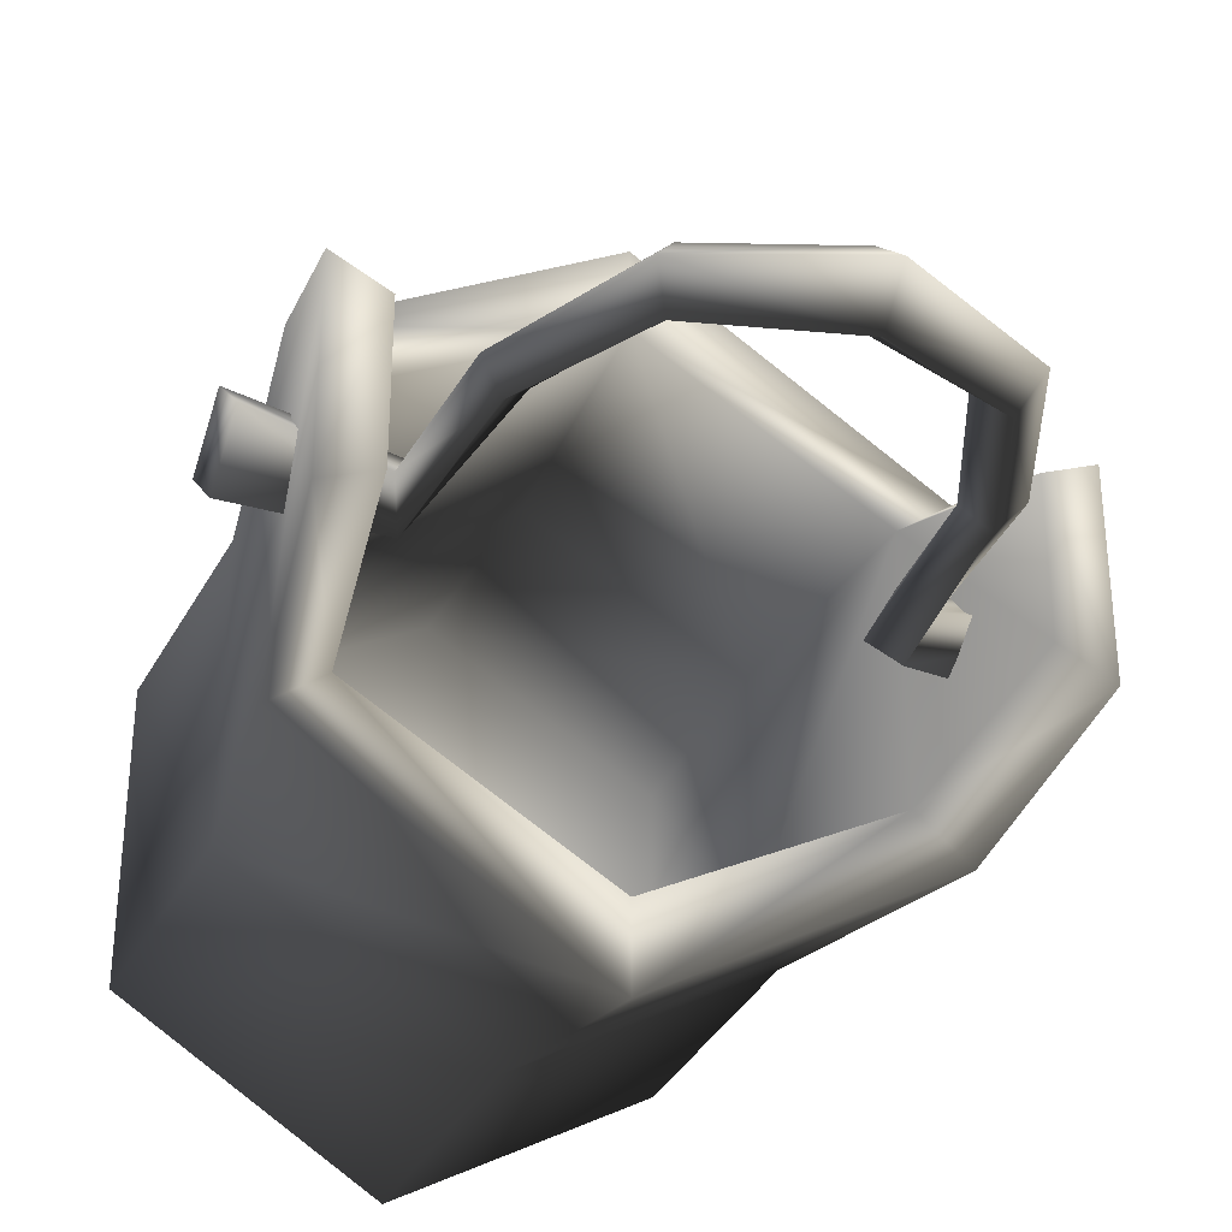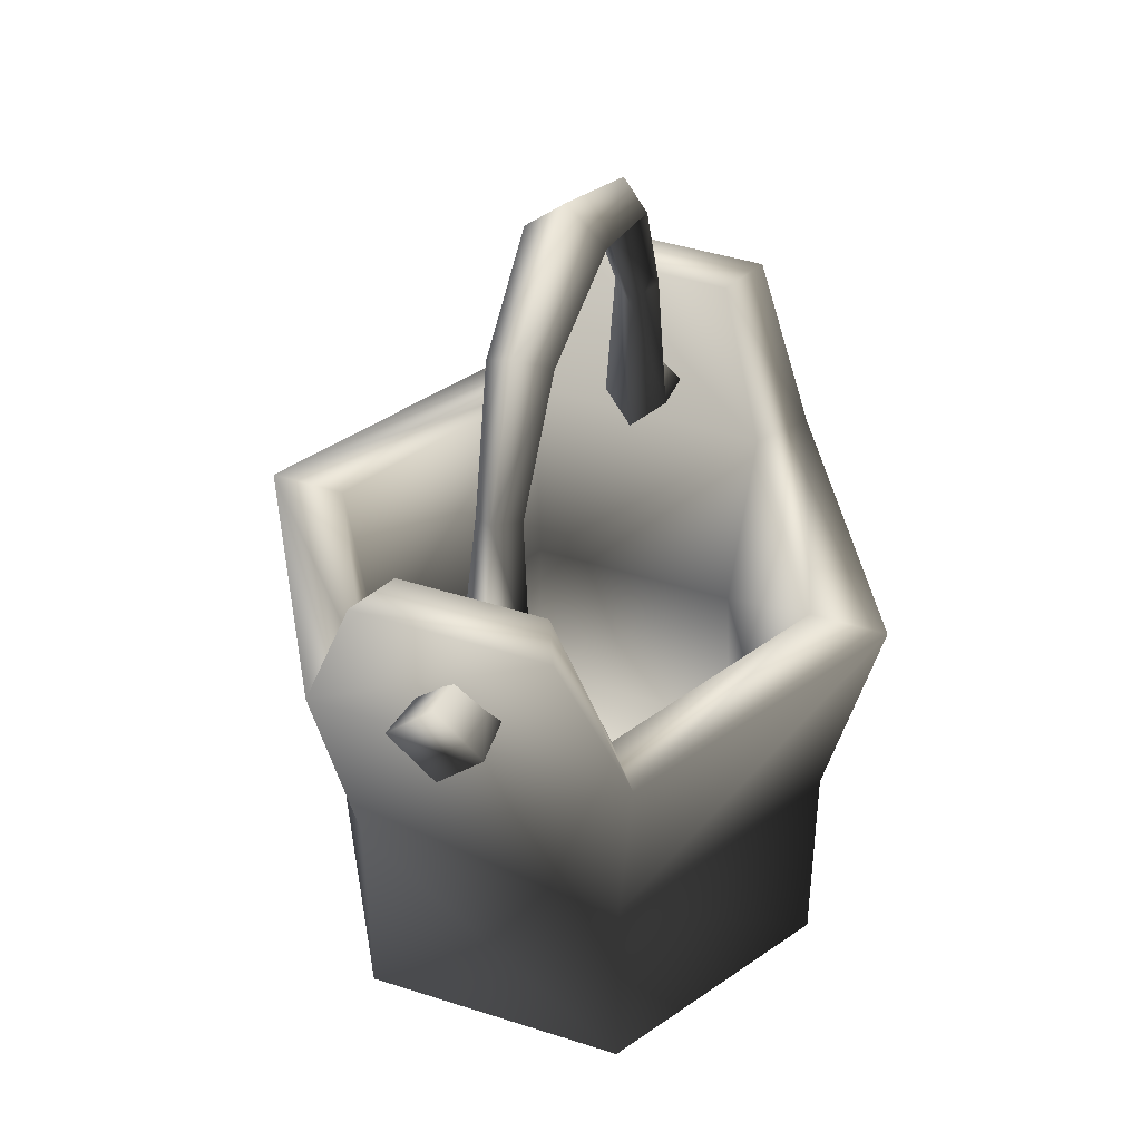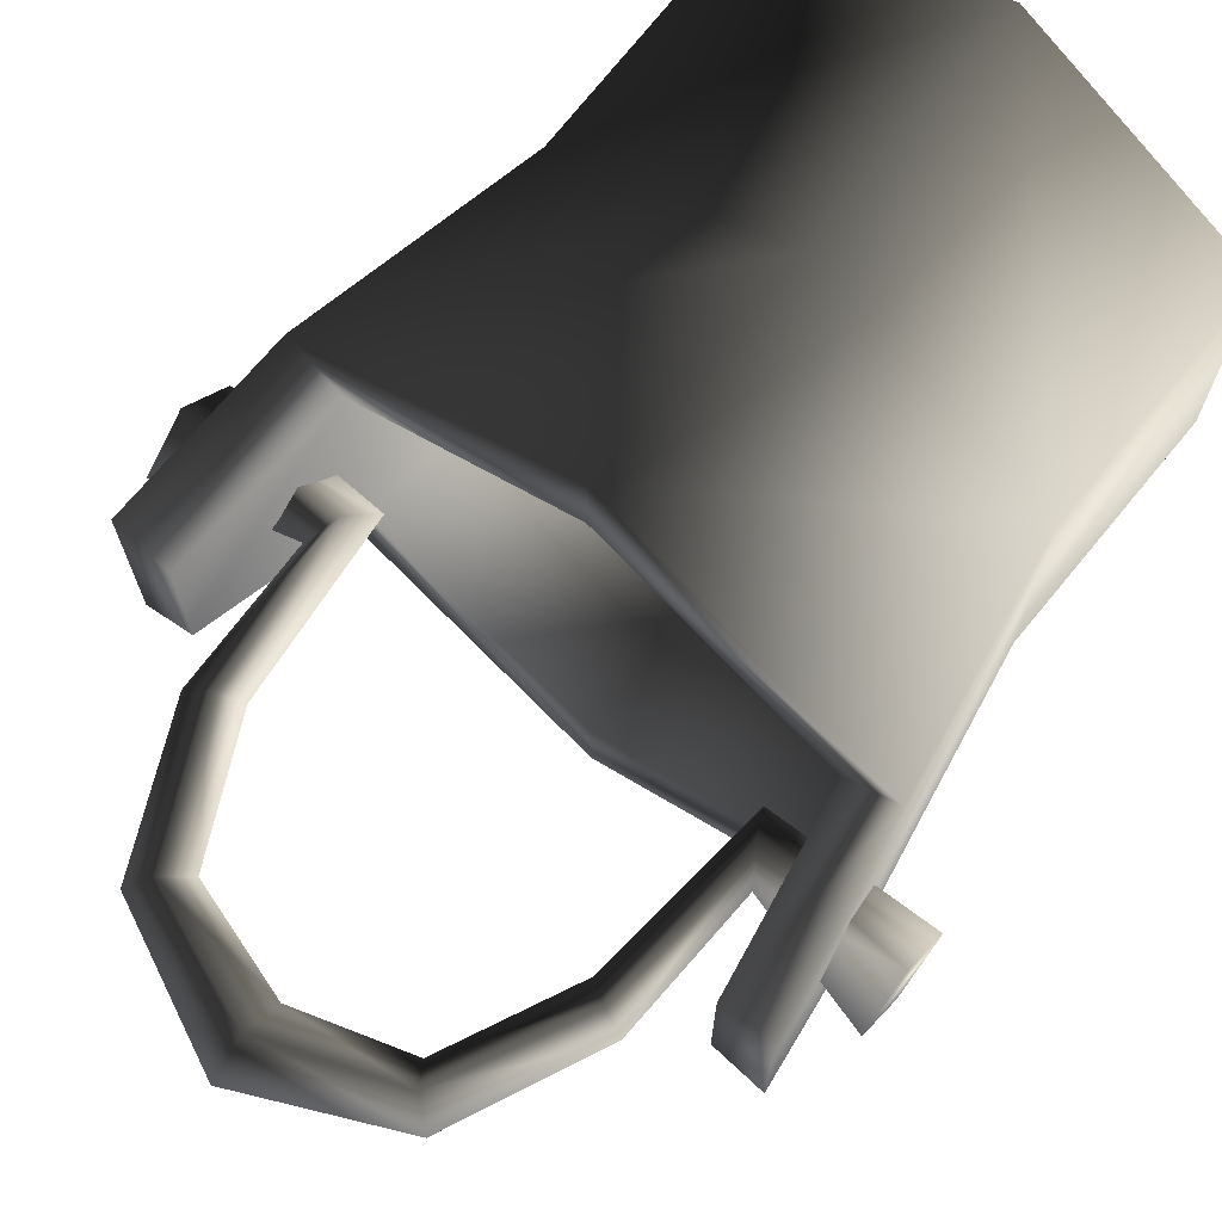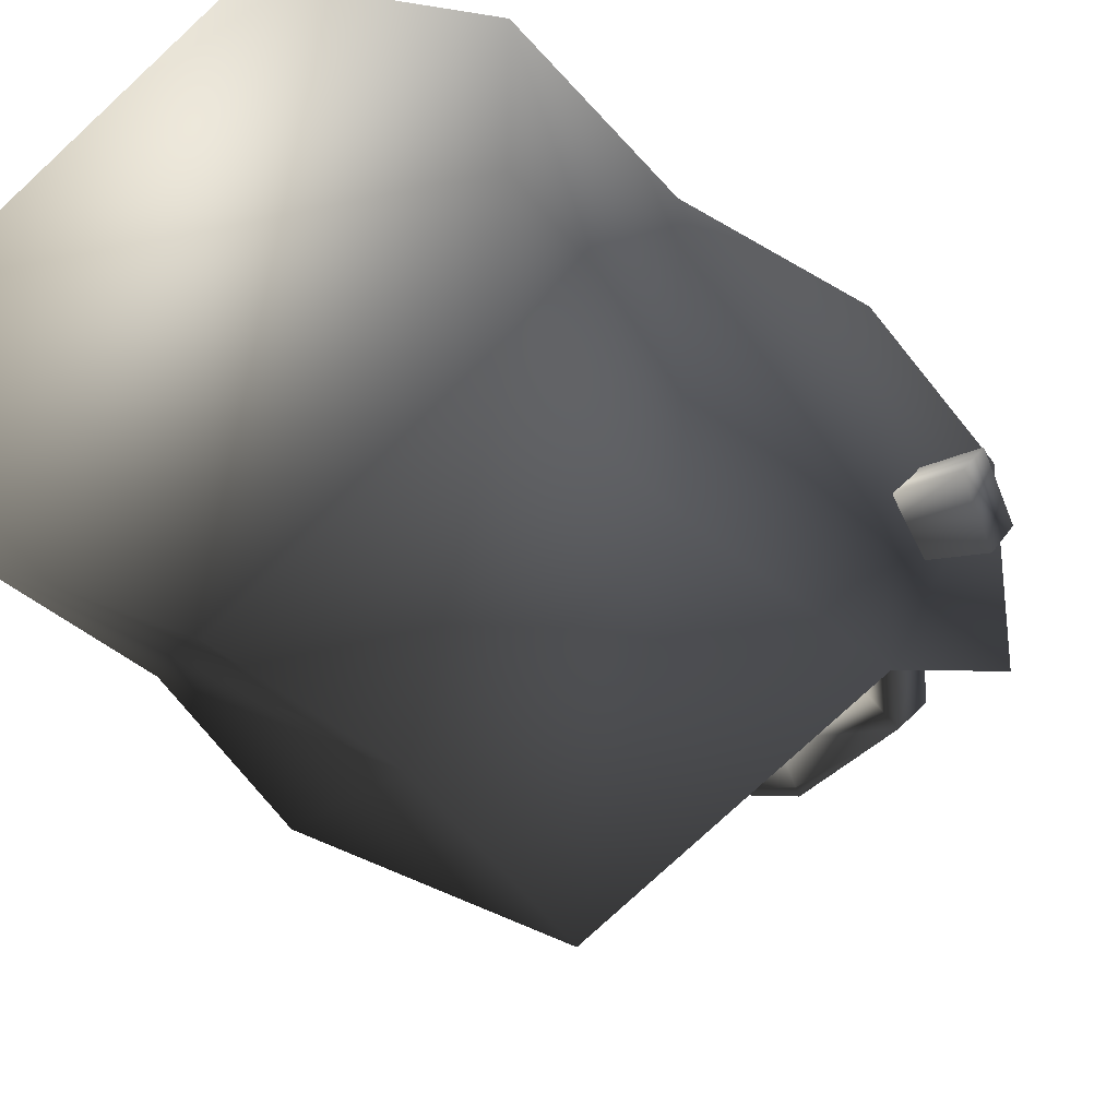
<metadata>
{"format":"obj","ext":"obj","renderer":"f3d","projection":"perspective","resolution":1024,"background":"white","views":[{"elev":-34.1,"azim":156.0,"up":"+Z"},{"elev":44.4,"azim":-69.5,"up":"+Y"},{"elev":71.8,"azim":-141.2,"up":"+Z"},{"elev":-29.5,"azim":31.3,"up":"+Z"}]}
</metadata>
<code>
o World_Expansion05_doodads_human_doodads_6hu_garrison_farm_bucke
v -0.1103 0.1567 -0.001182
v -0.1103 0.1724 0.01443
v -0.1103 0.188 -0.001182
v 0.1103 0.1567 -0.001182
v 0.1103 0.188 -0.001182
v 0.1103 0.1724 0.01443
v 0.1103 0.188 -0.001182
v 0.1103 0.1567 -0.001182
v 0.1103 0.1724 -0.01679
v -0.07668 -0.003771 0.04559
v -0.07668 -0.003771 -0.04559
v 0 -0.00377 -0.09119
v 0.07668 -0.003771 0.04559
v 0 -0.00377 -0.09119
v 0.07668 -0.003771 -0.04559
v 0 -0.003771 0.09119
v 0 -0.00377 -0.09119
v 0.07668 -0.003771 0.04559
v 0 -0.003771 0.09119
v -0.07668 -0.003771 0.04559
v 0 -0.00377 -0.09119
v 0.06917 0.0131 -0.03835
v 0 0.0131 -0.0767
v 0.06917 0.0131 0.03835
v 0.06917 0.0131 0.03835
v 0 0.0131 -0.0767
v 0 0.0131 0.0767
v -0.06917 0.0131 0.03835
v 0 0.0131 0.0767
v 0 0.0131 -0.0767
v -0.06917 0.0131 -0.03835
v -0.06917 0.0131 0.03835
v 0 0.0131 -0.0767
v 0.08182 0.2075 -0.02408
v 0.07331 0.1523 -0.04068
v 0.07331 0.1523 0.04068
v 0.07331 0.1523 0.04068
v 0.08182 0.2075 0.02408
v 0.08182 0.2075 -0.02408
v 0 0.08231 -0.07206
v 0 0.1523 -0.08136
v -0.07331 0.1523 -0.04068
v 0.07331 0.1523 -0.04068
v 0 0.1523 -0.08136
v 0 0.08231 -0.07206
v 0 0.08231 -0.07206
v 0.06496 0.08231 -0.03603
v 0.07331 0.1523 -0.04068
v 0.07331 0.1523 0.04068
v 0.07331 0.1523 -0.04068
v 0.06496 0.08231 -0.03603
v 0.06496 0.08231 -0.03603
v 0.06496 0.08231 0.03603
v 0.07331 0.1523 0.04068
v 0 0.1523 0.08136
v 0.07331 0.1523 0.04068
v 0.06496 0.08231 0.03603
v 0.06496 0.08231 0.03603
v 0 0.08231 0.07206
v 0 0.1523 0.08136
v 0 0.1523 0.08136
v 0 0.08231 0.07206
v -0.06496 0.08231 0.03603
v -0.08182 0.2075 -0.02408
v -0.08182 0.2075 0.02408
v -0.07331 0.1523 0.04068
v -0.07331 0.1523 0.04068
v -0.07331 0.1523 -0.04068
v -0.08182 0.2075 -0.02408
v -0.06496 0.08231 -0.03603
v -0.07331 0.1523 -0.04068
v -0.07331 0.1523 0.04068
v -0.07331 0.1523 -0.04068
v -0.06496 0.08231 -0.03603
v 0 0.08231 -0.07206
v 0 0.08231 -0.07206
v -0.06496 0.08231 -0.03603
v -0.06917 0.0131 -0.03835
v -0.07331 0.1523 0.04068
v -0.06496 0.08231 0.03603
v -0.06496 0.08231 -0.03603
v -0.06496 0.08231 0.03603
v -0.07331 0.1523 0.04068
v 0 0.1523 0.08136
v -0.06917 0.0131 0.03835
v -0.06917 0.0131 -0.03835
v -0.06496 0.08231 -0.03603
v -0.06496 0.08231 -0.03603
v -0.06496 0.08231 0.03603
v -0.06917 0.0131 0.03835
v 0 0.0131 0.0767
v -0.06917 0.0131 0.03835
v -0.06496 0.08231 0.03603
v -0.06496 0.08231 0.03603
v 0 0.08231 0.07206
v 0 0.0131 0.0767
v 0.06917 0.0131 0.03835
v 0 0.0131 0.0767
v 0 0.08231 0.07206
v 0 0.08231 0.07206
v 0.06496 0.08231 0.03603
v 0.06917 0.0131 0.03835
v 0.06917 0.0131 -0.03835
v 0.06917 0.0131 0.03835
v 0.06496 0.08231 0.03603
v 0.06496 0.08231 0.03603
v 0.06496 0.08231 -0.03603
v 0.06917 0.0131 -0.03835
v 0 0.0131 -0.0767
v 0.06917 0.0131 -0.03835
v 0.06496 0.08231 -0.03603
v 0.06496 0.08231 -0.03603
v 0 0.08231 -0.07206
v 0 0.0131 -0.0767
v -0.06917 0.0131 -0.03835
v 0 0.0131 -0.0767
v 0 0.08231 -0.07206
v 0.07331 0.1523 -0.04068
v 0.08182 0.2075 -0.02408
v 0.09848 0.2075 -0.03163
v 0.09848 0.2075 -0.03163
v 0.08182 0.2075 -0.02408
v 0.08182 0.2075 0.02408
v 0.08182 0.2075 0.02408
v 0.09848 0.2075 0.03163
v 0.09848 0.2075 -0.03163
v 0.08976 0.1523 -0.05344
v 0.09848 0.2075 -0.03163
v 0.09848 0.2075 0.03163
v 0.09848 0.2075 -0.03163
v 0.08976 0.1523 -0.05344
v 0.07331 0.1523 -0.04068
v 0.07331 0.1523 -0.04068
v 0.08976 0.1523 -0.05344
v 0 0.1523 -0.1069
v 0 0.1523 -0.1069
v 0 0.1523 -0.08136
v 0.07331 0.1523 -0.04068
v 0.08976 0.1523 0.05344
v 0.07331 0.1523 0.04068
v 0 0.1523 0.08136
v 0.08182 0.2075 0.02408
v 0.07331 0.1523 0.04068
v 0.08976 0.1523 0.05344
v 0 -0.003771 0.09119
v 0.07668 -0.003771 0.04559
v 0.07588 0.07462 0.04515
v 0.07588 0.07462 0.04515
v 0 0.07462 0.0903
v 0 -0.003771 0.09119
v 0 0.07462 0.0903
v 0.07588 0.07462 0.04515
v 0.08976 0.1523 0.05344
v 0.08976 0.1523 0.05344
v 0 0.1523 0.1069
v 0 0.07462 0.0903
v 0 0.1523 0.08136
v 0 0.1523 0.1069
v 0.08976 0.1523 0.05344
v -0.08976 0.1523 0.05344
v 0 0.1523 0.1069
v 0 0.1523 0.08136
v 0 0.1523 0.08136
v -0.07331 0.1523 0.04068
v -0.08976 0.1523 0.05344
v -0.08976 0.1523 0.05344
v -0.07331 0.1523 0.04068
v -0.08182 0.2075 0.02408
v 0 0.1523 0.1069
v -0.08976 0.1523 0.05344
v -0.07588 0.07462 0.04515
v -0.07588 0.07462 0.04515
v 0 0.07462 0.0903
v 0 0.1523 0.1069
v 0 -0.003771 0.09119
v 0 0.07462 0.0903
v -0.07588 0.07462 0.04515
v -0.08182 0.2075 0.02408
v -0.09848 0.2075 0.03163
v -0.08976 0.1523 0.05344
v -0.08182 0.2075 0.02408
v -0.08182 0.2075 -0.02408
v -0.09848 0.2075 -0.03163
v -0.09848 0.2075 -0.03163
v -0.09848 0.2075 0.03163
v -0.08182 0.2075 0.02408
v -0.09848 0.2075 0.03163
v -0.09848 0.2075 -0.03163
v -0.08976 0.1523 -0.05344
v -0.08976 0.1523 -0.05344
v -0.08976 0.1523 0.05344
v -0.09848 0.2075 0.03163
v -0.08976 0.1523 0.05344
v -0.08976 0.1523 -0.05344
v -0.07588 0.07462 -0.04515
v -0.07588 0.07462 -0.04515
v -0.07588 0.07462 0.04515
v -0.08976 0.1523 0.05344
v -0.07668 -0.003771 0.04559
v -0.07588 0.07462 0.04515
v -0.07588 0.07462 -0.04515
v -0.07588 0.07462 0.04515
v -0.07668 -0.003771 0.04559
v 0 -0.003771 0.09119
v -0.09848 0.2075 -0.03163
v -0.08182 0.2075 -0.02408
v -0.07331 0.1523 -0.04068
v -0.07331 0.1523 -0.04068
v -0.08976 0.1523 -0.05344
v -0.09848 0.2075 -0.03163
v -0.07331 0.1523 -0.04068
v 0 0.1523 -0.08136
v 0 0.1523 -0.1069
v 0 0.1523 -0.1069
v -0.08976 0.1523 -0.05344
v -0.07331 0.1523 -0.04068
v -0.08976 0.1523 -0.05344
v 0 0.1523 -0.1069
v 0 0.07462 -0.0903
v 0 0.07462 -0.0903
v -0.07588 0.07462 -0.04515
v -0.08976 0.1523 -0.05344
v -0.07668 -0.003771 -0.04559
v -0.07588 0.07462 -0.04515
v 0 0.07462 -0.0903
v -0.07588 0.07462 -0.04515
v -0.07668 -0.003771 -0.04559
v -0.07668 -0.003771 0.04559
v 0 0.07462 -0.0903
v 0 -0.00377 -0.09119
v -0.07668 -0.003771 -0.04559
v 0.07668 -0.003771 -0.04559
v 0 -0.00377 -0.09119
v 0 0.07462 -0.0903
v 0 0.07462 -0.0903
v 0.07588 0.07462 -0.04515
v 0.07668 -0.003771 -0.04559
v 0 0.1523 -0.1069
v 0.08976 0.1523 -0.05344
v 0.07588 0.07462 -0.04515
v 0.07588 0.07462 -0.04515
v 0 0.07462 -0.0903
v 0 0.1523 -0.1069
v 0.07668 -0.003771 0.04559
v 0.07668 -0.003771 -0.04559
v 0.07588 0.07462 -0.04515
v 0.07588 0.07462 -0.04515
v 0.07588 0.07462 0.04515
v 0.07668 -0.003771 0.04559
v 0.07588 0.07462 0.04515
v 0.07588 0.07462 -0.04515
v 0.08976 0.1523 -0.05344
v 0.08976 0.1523 -0.05344
v 0.08976 0.1523 0.05344
v 0.07588 0.07462 0.04515
v 0.09848 0.2075 0.03163
v 0.08976 0.1523 0.05344
v 0.08976 0.1523 -0.05344
v 0.08976 0.1523 0.05344
v 0.09848 0.2075 0.03163
v 0.08182 0.2075 0.02408
v 0.06455 0.1675 -0.01129
v 0.1103 0.1724 -0.01679
v 0.1103 0.1567 -0.001182
v 0.1103 0.1567 -0.001182
v 0.05866 0.1589 -0.00034
v 0.06455 0.1675 -0.01129
v 0.1103 0.188 -0.001182
v 0.1103 0.1724 -0.01679
v 0.06455 0.1675 -0.01129
v 0.06455 0.1675 -0.01129
v 0.06931 0.177 -0.00034
v 0.1103 0.188 -0.001182
v 0.06931 0.177 -0.00034
v 0.06455 0.1675 -0.01129
v 0.06035 0.219 -0.007018
v 0.1103 0.1724 0.01443
v 0.1103 0.188 -0.001182
v 0.06931 0.177 -0.00034
v 0.05866 0.1589 -0.00034
v 0.1103 0.1567 -0.001182
v 0.1103 0.1724 0.01443
v 0.1103 0.1724 0.01443
v 0.06341 0.1684 0.01061
v 0.05866 0.1589 -0.00034
v 0.06931 0.177 -0.00034
v 0.06341 0.1684 0.01061
v 0.1103 0.1724 0.01443
v 0.06341 0.1684 0.01061
v 0.06931 0.177 -0.00034
v 0.06754 0.2237 0.000429
v 0.06035 0.219 -0.007018
v 0.06754 0.2237 0.000429
v 0.06931 0.177 -0.00034
v 0.06754 0.2237 0.000429
v 0.06035 0.219 -0.007018
v 0.0413 0.2619 -0.01035
v 0.03443 0.2558 -0.00013
v 0.0413 0.2619 -0.01035
v 0.06035 0.219 -0.007018
v 0.0413 0.2619 -0.01035
v 0.03443 0.2558 -0.00013
v 0 0.2664 -0.001575
v 0 0.2664 -0.001575
v 0.03443 0.2558 -0.00013
v 0.03987 0.2634 0.01009
v 0.03987 0.2634 0.01009
v 0 0.2783 0.01135
v 0 0.2664 -0.001575
v 0 0.2783 0.01135
v 0.03987 0.2634 0.01009
v 0.04674 0.2696 -0.00013
v 0.06754 0.2237 0.000429
v 0.06017 0.2212 0.007875
v 0.06341 0.1684 0.01061
v 0.06341 0.1684 0.01061
v 0.06017 0.2212 0.007875
v 0.05297 0.2164 0.000429
v 0.05297 0.2164 0.000429
v 0.05866 0.1589 -0.00034
v 0.06341 0.1684 0.01061
v 0.06035 0.219 -0.007018
v 0.06455 0.1675 -0.01129
v 0.05866 0.1589 -0.00034
v 0.05866 0.1589 -0.00034
v 0.05297 0.2164 0.000429
v 0.06035 0.219 -0.007018
v 0.06035 0.219 -0.007018
v 0.05297 0.2164 0.000429
v 0.03443 0.2558 -0.00013
v 0.03443 0.2558 -0.00013
v 0.05297 0.2164 0.000429
v 0.06017 0.2212 0.007875
v 0.06017 0.2212 0.007875
v 0.03987 0.2634 0.01009
v 0.03443 0.2558 -0.00013
v 0.03987 0.2634 0.01009
v 0.06017 0.2212 0.007875
v 0.06754 0.2237 0.000429
v 0.06754 0.2237 0.000429
v 0.04674 0.2696 -0.00013
v 0.03987 0.2634 0.01009
v 0.0413 0.2619 -0.01035
v 0.04674 0.2696 -0.00013
v 0.06754 0.2237 0.000429
v 0.04674 0.2696 -0.00013
v 0.0413 0.2619 -0.01035
v 0 0.2798 -0.01443
v 0.0413 0.2619 -0.01035
v 0 0.2774 -0.01232
v 0 0.2798 -0.01443
v -0.06017 0.2212 0.007875
v -0.05297 0.2164 0.000429
v -0.03443 0.2558 -0.00013
v -0.05297 0.2164 0.000429
v -0.06017 0.2212 0.007875
v -0.06341 0.1684 0.01061
v -0.06341 0.1684 0.01061
v -0.05866 0.1589 -0.00034
v -0.05297 0.2164 0.000429
v -0.05866 0.1589 -0.00034
v -0.06341 0.1684 0.01061
v -0.1103 0.1724 0.01443
v -0.1103 0.1724 0.01443
v -0.1103 0.1567 -0.001182
v -0.05866 0.1589 -0.00034
v -0.1103 0.1567 -0.001182
v -0.1103 0.1724 -0.01679
v -0.06455 0.1675 -0.01129
v -0.06455 0.1675 -0.01129
v -0.05866 0.1589 -0.00034
v -0.1103 0.1567 -0.001182
v -0.05866 0.1589 -0.00034
v -0.06455 0.1675 -0.01129
v -0.06035 0.219 -0.007018
v -0.06035 0.219 -0.007018
v -0.05297 0.2164 0.000429
v -0.05866 0.1589 -0.00034
v -0.03443 0.2558 -0.00013
v -0.05297 0.2164 0.000429
v -0.06035 0.219 -0.007018
v 0.04674 0.2696 -0.00013
v 0 0.2913 -0.001354
v 0 0.2783 0.01135
v 0 0.2798 -0.01443
v 0 0.2913 -0.001354
v 0.04674 0.2696 -0.00013
v -0.04674 0.2696 -0.00013
v 0 0.2913 -0.001354
v 0 0.2798 -0.01443
v 0 0.2798 -0.01443
v -0.0413 0.2619 -0.01035
v -0.04674 0.2696 -0.00013
v -0.06754 0.2237 0.000429
v -0.04674 0.2696 -0.00013
v -0.0413 0.2619 -0.01035
v -0.0413 0.2619 -0.01035
v -0.06035 0.219 -0.007018
v -0.06754 0.2237 0.000429
v -0.06931 0.177 -0.00034
v -0.06754 0.2237 0.000429
v -0.06035 0.219 -0.007018
v -0.06035 0.219 -0.007018
v -0.06455 0.1675 -0.01129
v -0.06931 0.177 -0.00034
v -0.1103 0.188 -0.001182
v -0.06931 0.177 -0.00034
v -0.06455 0.1675 -0.01129
v -0.06455 0.1675 -0.01129
v -0.1103 0.1724 -0.01679
v -0.1103 0.188 -0.001182
v -0.03987 0.2634 0.01009
v -0.04674 0.2696 -0.00013
v -0.06754 0.2237 0.000429
v -0.04674 0.2696 -0.00013
v -0.03987 0.2634 0.01009
v 0 0.2783 0.01135
v 0 0.2783 0.01135
v 0 0.2913 -0.001354
v -0.04674 0.2696 -0.00013
v -0.06035 0.219 -0.007018
v -0.0413 0.2619 -0.01035
v -0.03443 0.2558 -0.00013
v 0.0413 0.2619 -0.01035
v 0 0.2664 -0.001575
v 0 0.2774 -0.01232
v 0 0.2664 -0.001575
v 0 0.2783 0.01135
v -0.03987 0.2634 0.01009
v -0.0413 0.2619 -0.01035
v 0 0.2798 -0.01443
v 0 0.2774 -0.01232
v -0.0413 0.2619 -0.01035
v 0 0.2774 -0.01232
v 0 0.2664 -0.001575
v -0.0413 0.2619 -0.01035
v 0 0.2664 -0.001575
v -0.03443 0.2558 -0.00013
v -0.03987 0.2634 0.01009
v -0.03443 0.2558 -0.00013
v 0 0.2664 -0.001575
v -0.03443 0.2558 -0.00013
v -0.03987 0.2634 0.01009
v -0.06017 0.2212 0.007875
v -0.06754 0.2237 0.000429
v -0.06017 0.2212 0.007875
v -0.03987 0.2634 0.01009
v -0.06341 0.1684 0.01061
v -0.06017 0.2212 0.007875
v -0.06754 0.2237 0.000429
v -0.06754 0.2237 0.000429
v -0.06931 0.177 -0.00034
v -0.06341 0.1684 0.01061
v -0.1103 0.1724 0.01443
v -0.06341 0.1684 0.01061
v -0.06931 0.177 -0.00034
v -0.06931 0.177 -0.00034
v -0.1103 0.188 -0.001182
v -0.1103 0.1724 0.01443
v -0.1103 0.188 -0.001182
v -0.1103 0.1724 -0.01679
v -0.1103 0.1567 -0.001182
f 1 2 3
f 4 5 6
f 7 8 9
f 10 11 12
f 13 14 15
f 16 17 18
f 19 20 21
f 22 23 24
f 25 26 27
f 28 29 30
f 31 32 33
f 34 35 36
f 37 38 39
f 40 41 42
f 43 44 45
f 46 47 48
f 49 50 51
f 52 53 54
f 55 56 57
f 58 59 60
f 61 62 63
f 64 65 66
f 67 68 69
f 70 71 72
f 73 74 75
f 76 77 78
f 79 80 81
f 82 83 84
f 85 86 87
f 88 89 90
f 91 92 93
f 94 95 96
f 97 98 99
f 100 101 102
f 103 104 105
f 106 107 108
f 109 110 111
f 112 113 114
f 115 116 117
f 118 119 120
f 121 122 123
f 124 125 126
f 127 128 129
f 130 131 132
f 133 134 135
f 136 137 138
f 139 140 141
f 142 143 144
f 145 146 147
f 148 149 150
f 151 152 153
f 154 155 156
f 157 158 159
f 160 161 162
f 163 164 165
f 166 167 168
f 169 170 171
f 172 173 174
f 175 176 177
f 178 179 180
f 181 182 183
f 184 185 186
f 187 188 189
f 190 191 192
f 193 194 195
f 196 197 198
f 199 200 201
f 202 203 204
f 205 206 207
f 208 209 210
f 211 212 213
f 214 215 216
f 217 218 219
f 220 221 222
f 223 224 225
f 226 227 228
f 229 230 231
f 232 233 234
f 235 236 237
f 238 239 240
f 241 242 243
f 244 245 246
f 247 248 249
f 250 251 252
f 253 254 255
f 256 257 258
f 259 260 261
f 262 263 264
f 265 266 267
f 268 269 270
f 271 272 273
f 274 275 276
f 277 278 279
f 280 281 282
f 283 284 285
f 286 287 288
f 289 290 291
f 292 293 294
f 295 296 297
f 298 299 300
f 301 302 303
f 304 305 306
f 307 308 309
f 310 311 312
f 313 314 315
f 316 317 318
f 319 320 321
f 322 323 324
f 325 326 327
f 328 329 330
f 331 332 333
f 334 335 336
f 337 338 339
f 340 341 342
f 343 344 345
f 346 347 348
f 349 350 351
f 352 353 354
f 355 356 357
f 358 359 360
f 361 362 363
f 364 365 366
f 367 368 369
f 370 371 372
f 373 374 375
f 376 377 378
f 379 380 381
f 382 383 384
f 385 386 387
f 388 389 390
f 391 392 393
f 394 395 396
f 397 398 399
f 400 401 402
f 403 404 405
f 406 407 408
f 409 410 411
f 412 413 414
f 415 416 417
f 418 419 420
f 421 422 423
f 424 425 426
f 427 428 429
f 430 431 432
f 433 434 435
f 436 437 438
f 439 440 441
f 442 443 444
f 445 446 447
f 448 449 450
f 451 452 453
f 454 455 456
f 457 458 459
f 460 461 462

</code>
